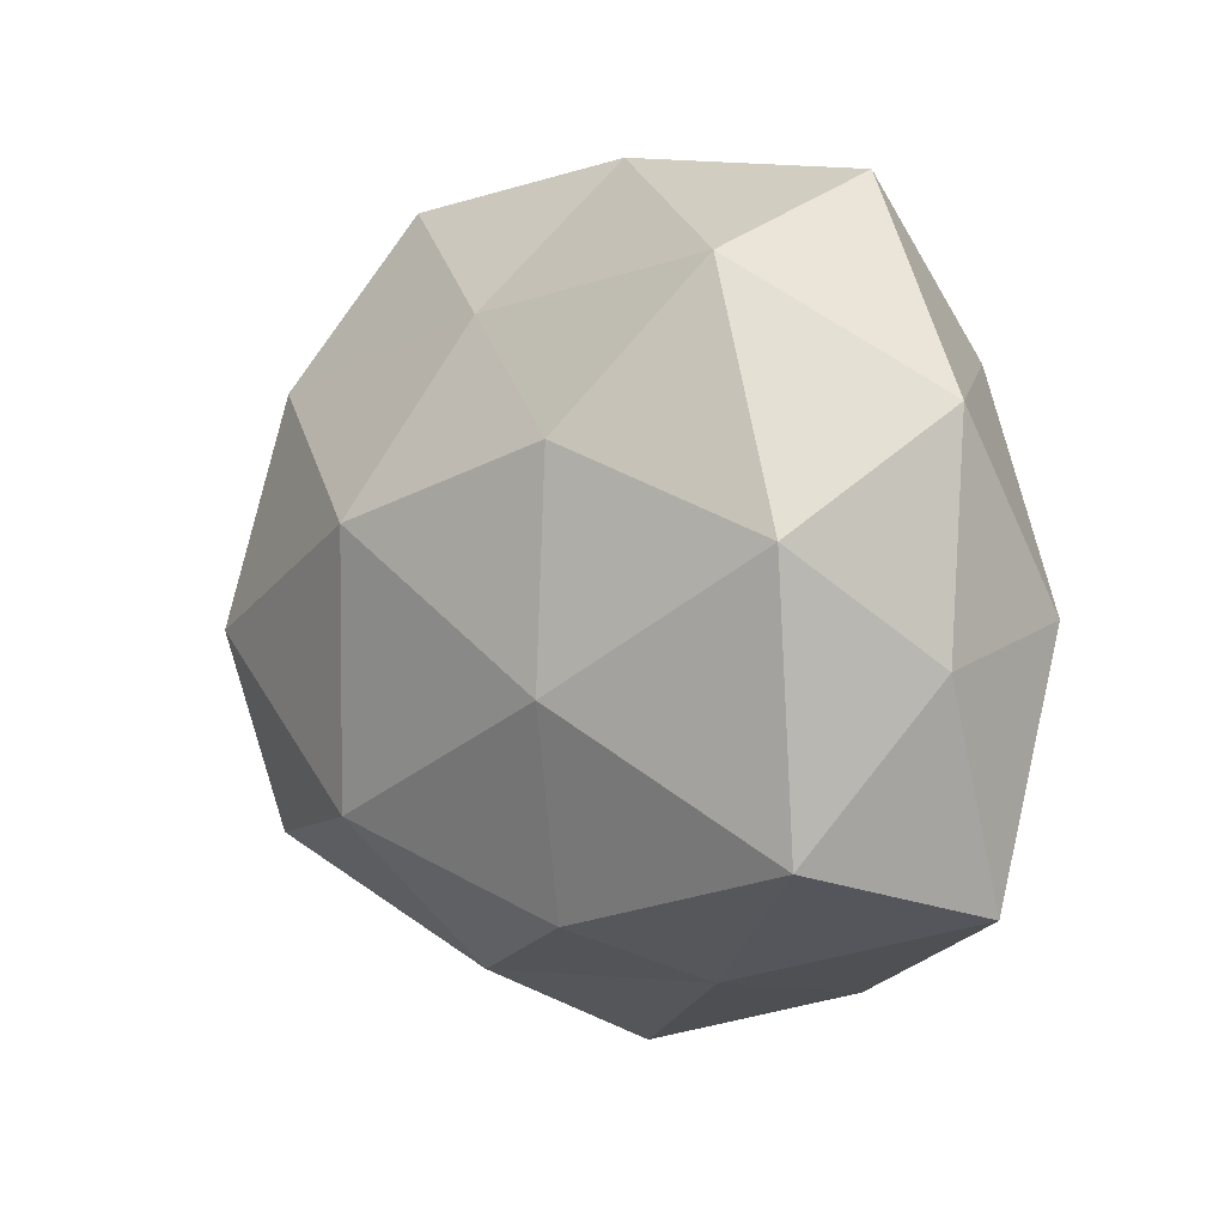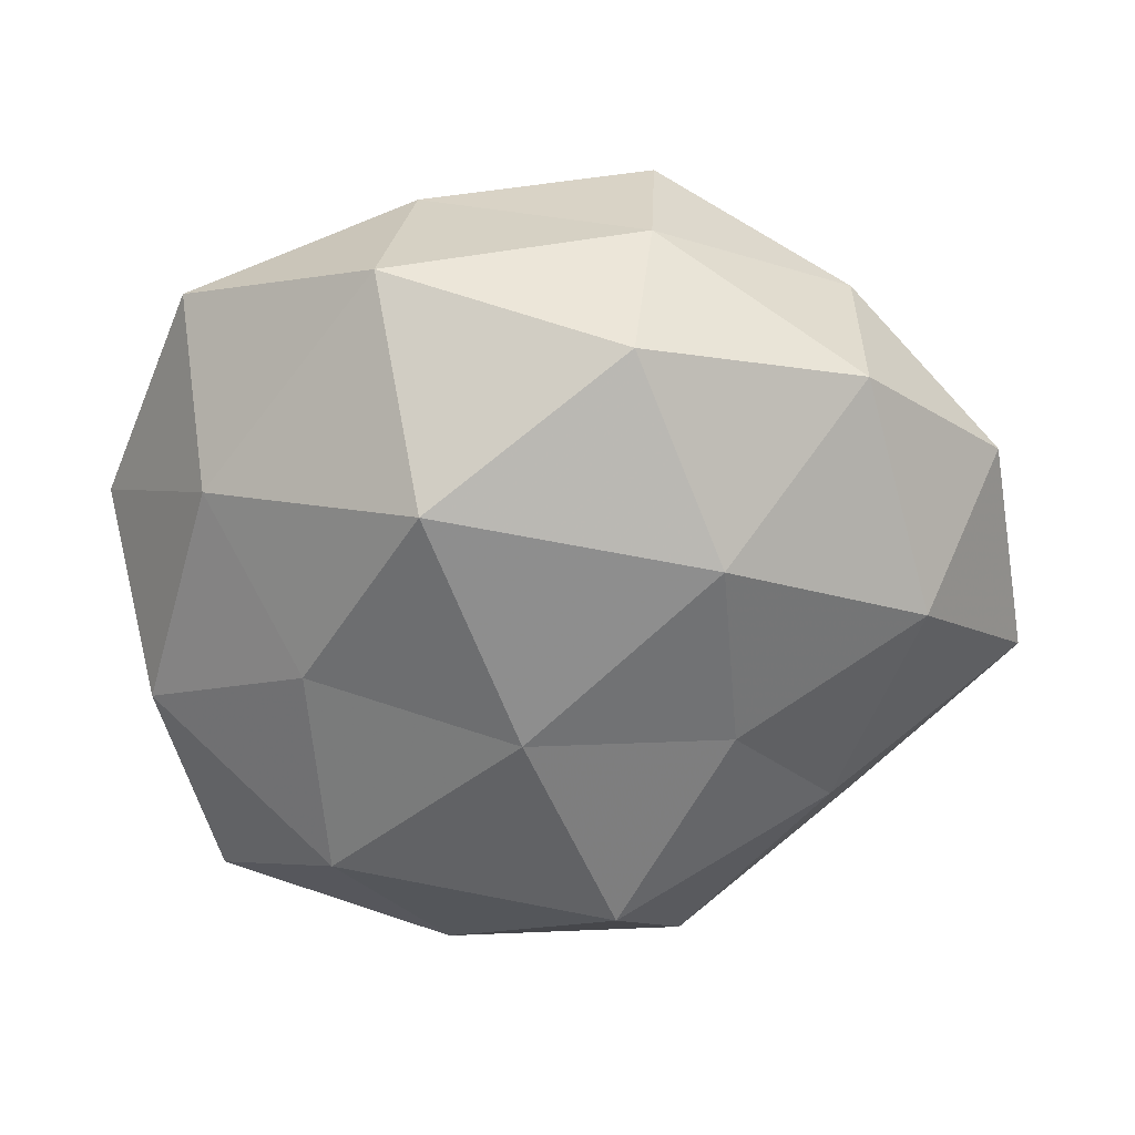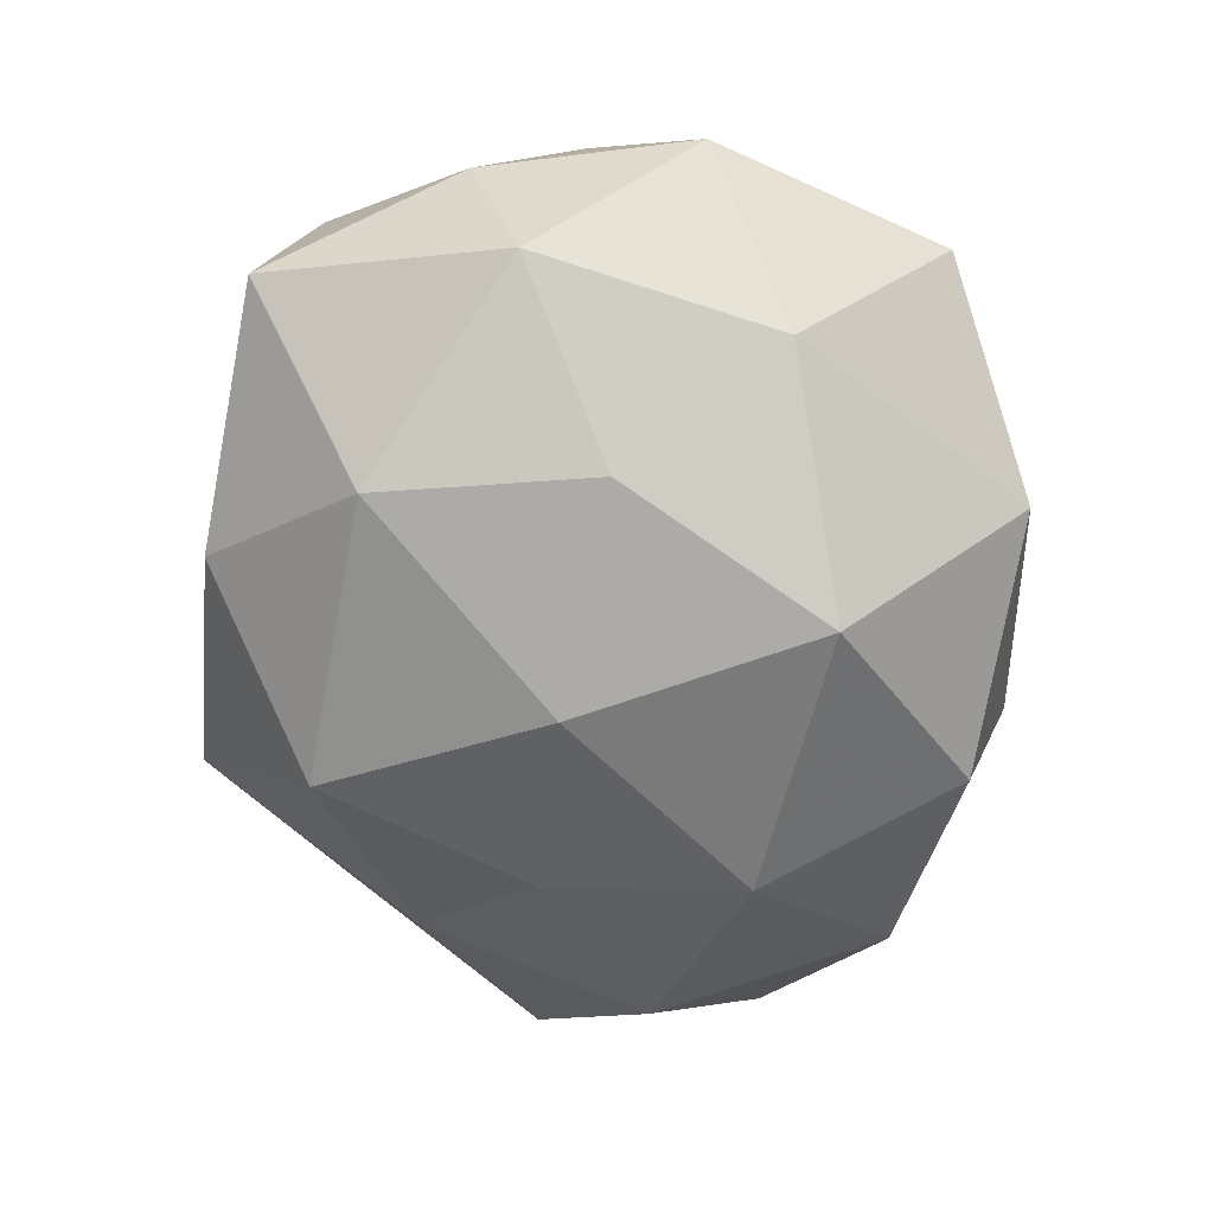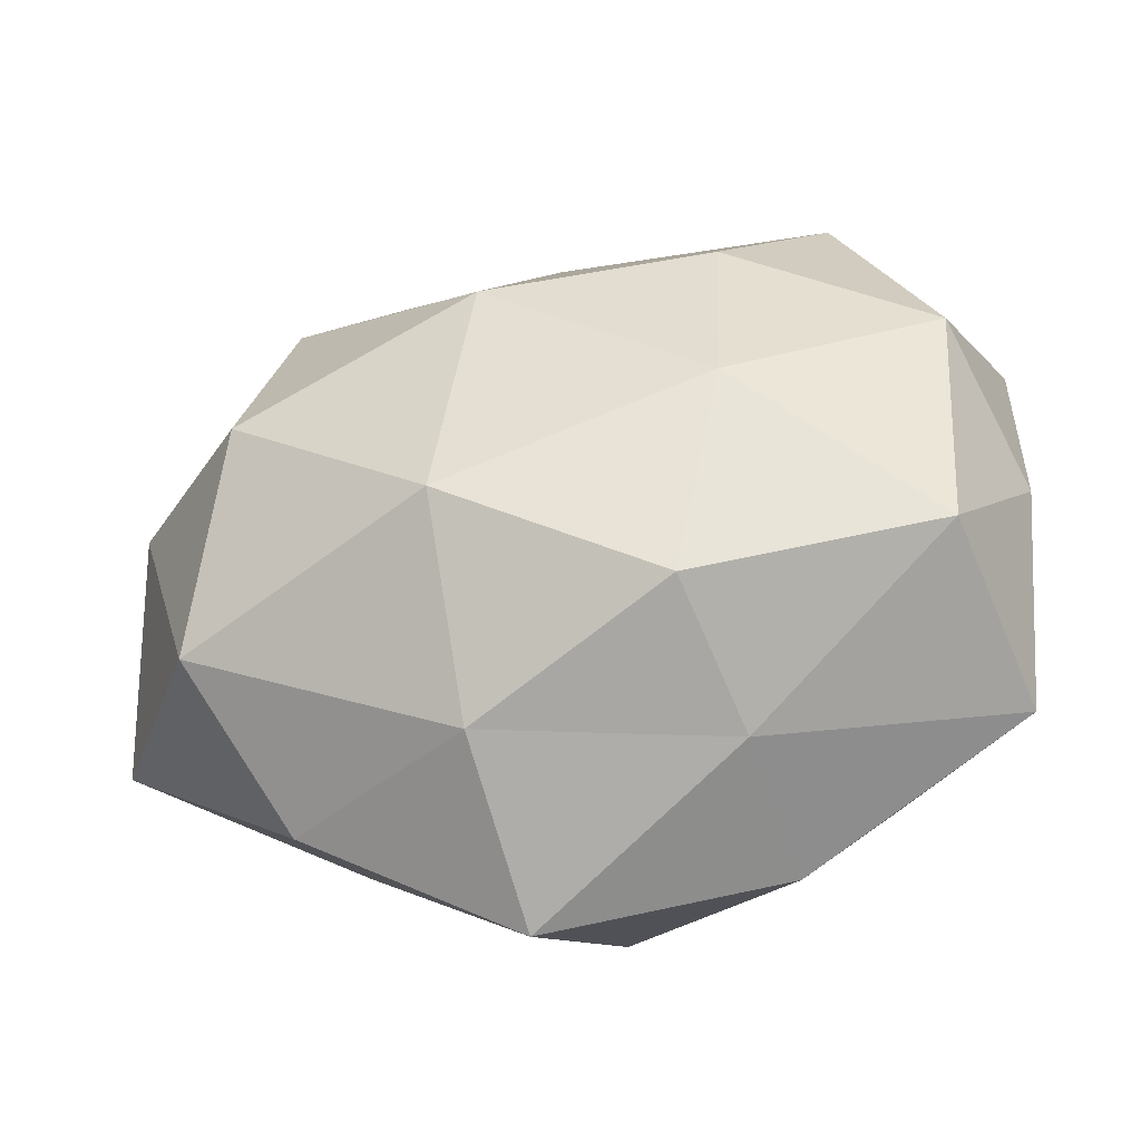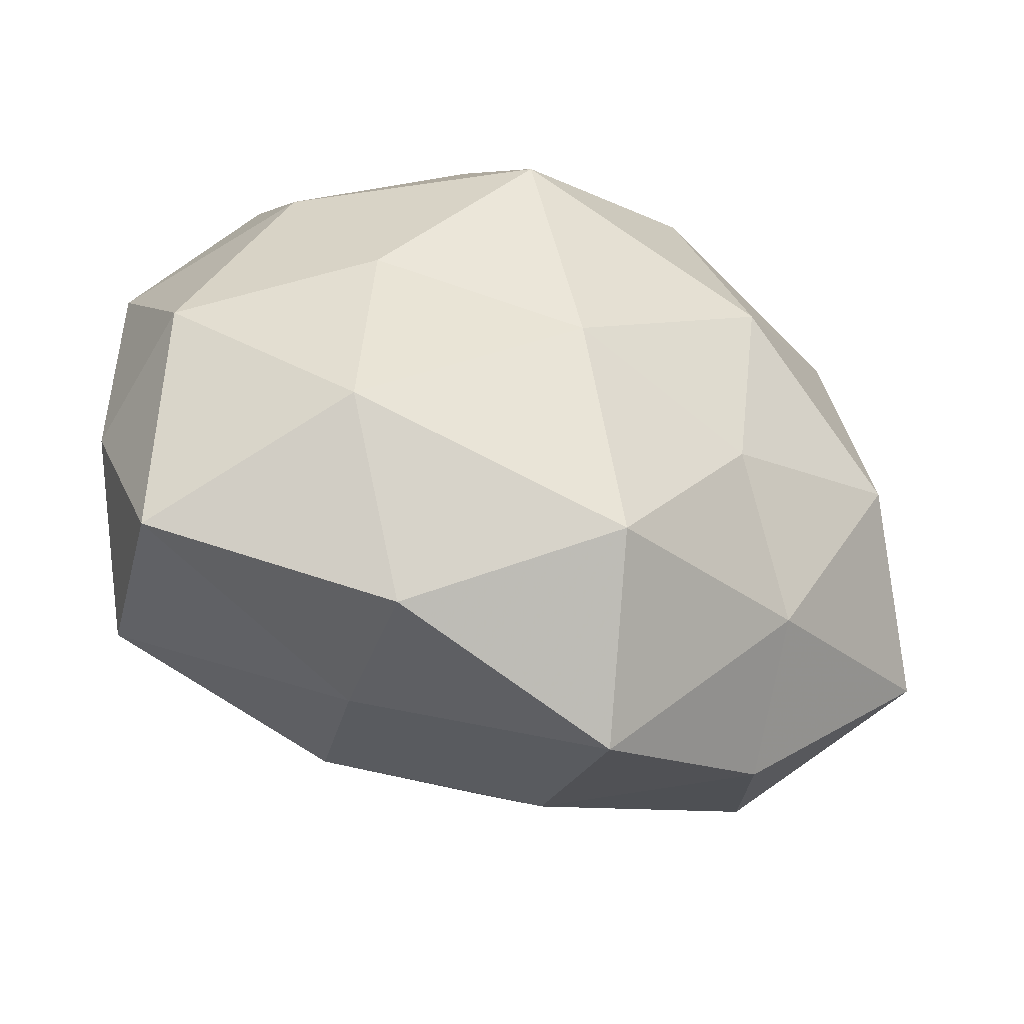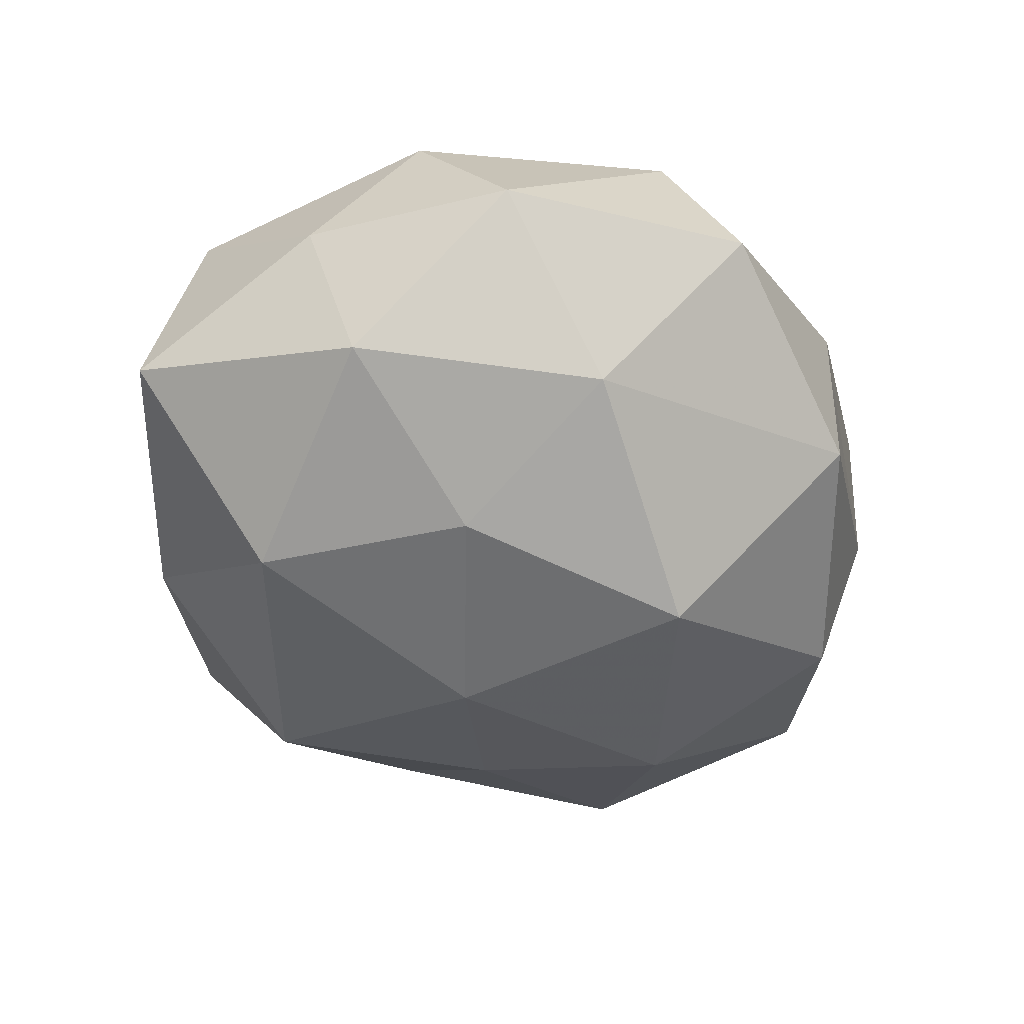
<metadata>
{"format":"obj","ext":"obj","renderer":"f3d","projection":"perspective","resolution":1024,"background":"white","views":[{"elev":-2.2,"azim":50.4,"up":"+Y"},{"elev":-62.7,"azim":-171.3,"up":"+Z"},{"elev":-61.3,"azim":98.0,"up":"+Z"},{"elev":-53.5,"azim":14.3,"up":"+Y"},{"elev":-47.3,"azim":156.4,"up":"+Y"},{"elev":-40.6,"azim":109.4,"up":"+Z"}]}
</metadata>
<code>
v -0.05697 -0.01817 -0.004063
v 0.01238 0.04698 -0.01486
v -0.01885 0.04325 -0.004828
v -0.03418 -0.003475 0.03145
v -0.05625 0.009933 -0.005798
v 0.04405 -0.02821 0.01718
v 0.01456 -0.03464 0.02202
v 0.0528 0.01702 0.002781
v -0.003033 -0.0345 -0.0296
v -0.01085 -0.0411 0.0121
v 0.03702 0.02363 -0.01677
v -0.02993 0.02334 0.02585
v 0.008723 0.0466 0.008464
v 0.02299 0.01387 0.03048
v 0.03006 -0.02323 -0.02697
v 0.04971 -0.003589 -0.01428
v -0.01549 0.03712 -0.02453
v -0.02044 -0.01217 -0.0281
v -0.04226 -0.02679 0.01806
v -0.04109 0.02652 -0.01702
v 0.02203 -0.01171 0.03086
v 0.002561 0.02902 0.02381
v 0.03536 0.03207 0.01944
v -0.03412 -0.03812 -0.0008971
v -0.0219 0.01185 -0.03174
v -0.04145 0.02906 0.005057
v -0.009432 -0.05034 -0.01024
v 0.01958 -0.04315 -0.01602
v 0.02832 0.003051 -0.02697
v -0.01012 -0.02384 0.03176
v -0.004158 0.006773 0.03619
v 0.04709 0.002955 0.02188
v -0.04461 -0.002615 -0.02174
v 0.003798 -0.005962 -0.0338
v -0.01975 0.04377 0.01516
v 0.01035 0.02452 -0.03345
v 0.03751 0.04208 -8.549e-05
v 0.05256 -0.009093 0.004428
v 0.04804 -0.03345 -0.006958
v 0.01802 -0.04111 0.003612
v -0.03086 -0.02784 -0.01794
v -0.05147 0.003912 0.01375
f 3 13 2
f 16 11 8
f 17 3 2
f 20 3 17
f 6 21 7
f 23 13 22
f 14 23 22
f 1 24 19
f 19 24 10
f 20 17 25
f 26 3 20
f 5 26 20
f 27 10 24
f 15 28 9
f 27 9 28
f 16 29 11
f 16 15 29
f 30 10 7
f 4 19 30
f 19 10 30
f 7 21 30
f 12 4 31
f 21 14 31
f 12 31 22
f 22 31 14
f 30 31 4
f 21 31 30
f 32 21 6
f 32 14 21
f 8 23 32
f 32 23 14
f 5 33 1
f 5 20 33
f 33 25 18
f 20 25 33
f 15 9 34
f 34 9 18
f 18 25 34
f 29 15 34
f 3 35 13
f 35 12 22
f 22 13 35
f 26 35 3
f 26 12 35
f 11 36 2
f 2 36 17
f 25 17 36
f 11 29 36
f 25 36 34
f 34 36 29
f 37 11 2
f 8 11 37
f 2 13 37
f 8 37 23
f 23 37 13
f 38 16 8
f 38 32 6
f 38 8 32
f 39 15 16
f 39 28 15
f 38 6 39
f 38 39 16
f 6 7 40
f 40 7 10
f 40 10 27
f 28 40 27
f 6 40 39
f 39 40 28
f 41 18 9
f 1 41 24
f 41 9 27
f 24 41 27
f 33 41 1
f 33 18 41
f 5 1 42
f 42 4 12
f 1 19 42
f 42 19 4
f 5 42 26
f 42 12 26

</code>
